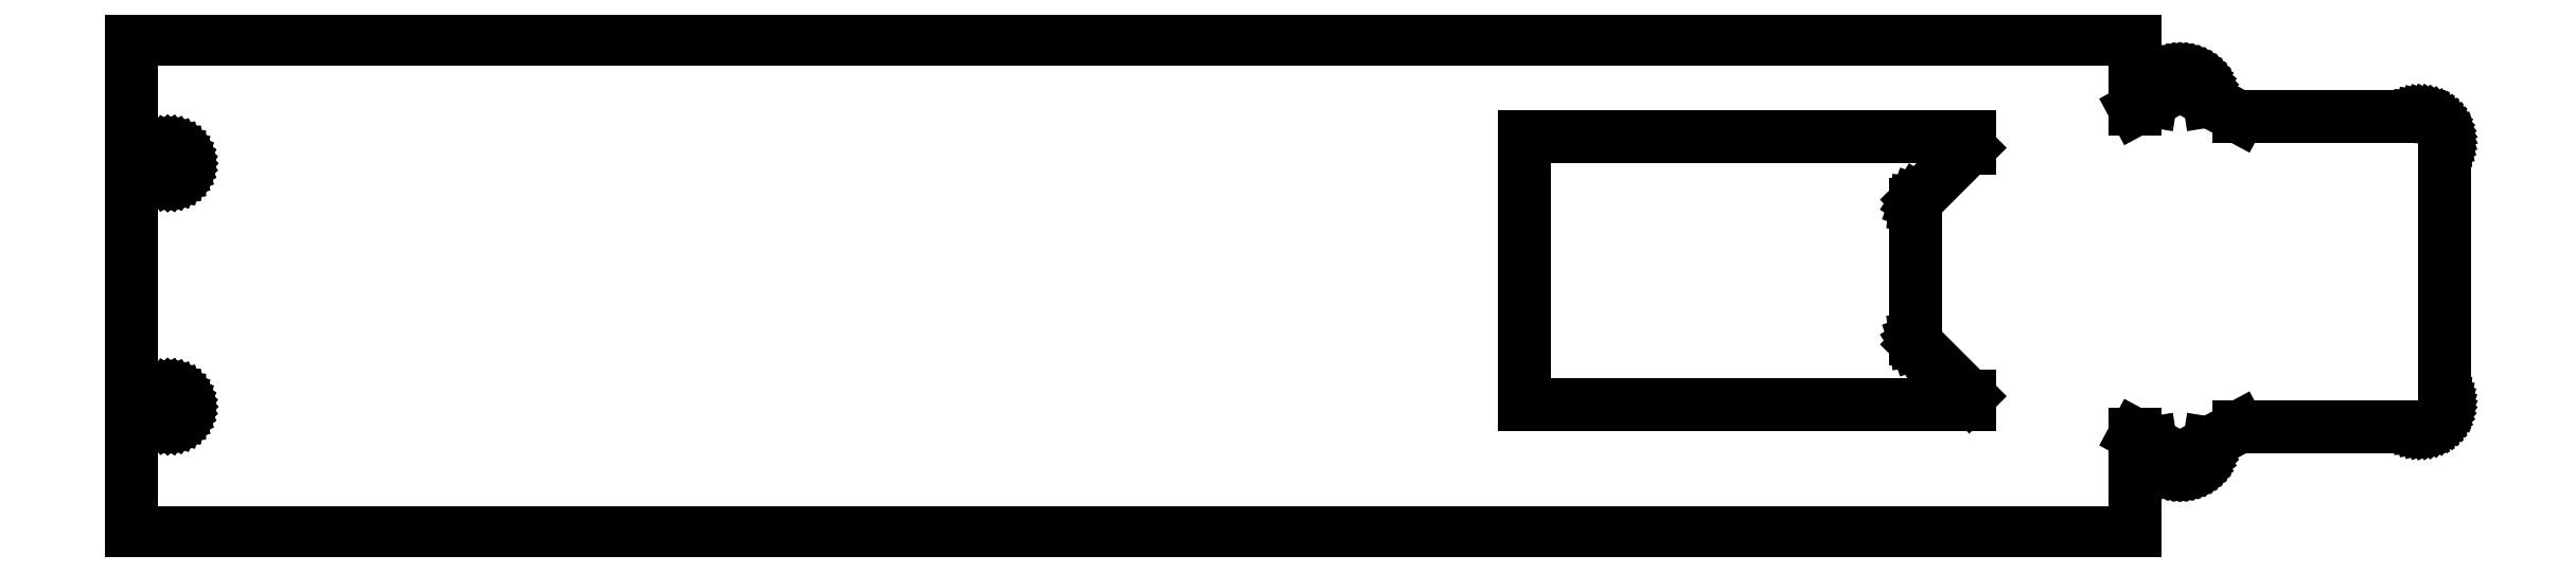
<metadata>
{"format":"dxf","ext":"dxf","renderer":"ezdxf+matplotlib","layout":"modelspace","background":"white","min_lineweight":24,"dpi":150}
</metadata>
<code>
0
SECTION
2
ENTITIES
0
LINE
8
0
10
238.7
20
11.66
11
240.5
21
10.65
0
LINE
8
0
10
240.5
20
10.65
11
240.6
21
10.32
0
LINE
8
0
10
240.6
20
10.32
11
240.7
21
9.968
0
LINE
8
0
10
240.7
20
9.968
11
240.8
21
9.626
0
LINE
8
0
10
240.8
20
9.626
11
241
21
9.3
0
LINE
8
0
10
241
20
9.3
11
241.2
21
8.993
0
LINE
8
0
10
241.2
20
8.993
11
241.4
21
8.708
0
LINE
8
0
10
241.4
20
8.708
11
241.7
21
8.449
0
LINE
8
0
10
241.7
20
8.449
11
241.9
21
8.218
0
LINE
8
0
10
241.9
20
8.218
11
242.2
21
8.019
0
LINE
8
0
10
242.2
20
8.019
11
242.6
21
7.853
0
LINE
8
0
10
242.6
20
7.853
11
242.9
21
7.721
0
LINE
8
0
10
242.9
20
7.721
11
243.3
21
7.626
0
LINE
8
0
10
243.3
20
7.626
11
243.6
21
7.569
0
LINE
8
0
10
243.6
20
7.569
11
244
21
7.55
0
LINE
8
0
10
244
20
7.55
11
244.4
21
7.569
0
LINE
8
0
10
244.4
20
7.569
11
244.7
21
7.626
0
LINE
8
0
10
244.7
20
7.626
11
245.1
21
7.721
0
LINE
8
0
10
245.1
20
7.721
11
245.4
21
7.853
0
LINE
8
0
10
245.4
20
7.853
11
245.8
21
8.019
0
LINE
8
0
10
245.8
20
8.019
11
246.1
21
8.218
0
LINE
8
0
10
246.1
20
8.218
11
246.3
21
8.449
0
LINE
8
0
10
246.3
20
8.449
11
246.6
21
8.708
0
LINE
8
0
10
246.6
20
8.708
11
246.8
21
8.993
0
LINE
8
0
10
246.8
20
8.993
11
247
21
9.3
0
LINE
8
0
10
247
20
9.3
11
247.2
21
9.626
0
LINE
8
0
10
247.2
20
9.626
11
247.3
21
9.968
0
LINE
8
0
10
247.3
20
9.968
11
247.4
21
10.32
0
LINE
8
0
10
247.4
20
10.32
11
247.5
21
10.65
0
LINE
8
0
10
247.5
20
10.65
11
251
21
12.55
0
LINE
8
0
10
251
20
12.55
11
272.5
21
12.55
0
LINE
8
0
10
272.5
20
12.55
11
272.8
21
12.57
0
LINE
8
0
10
272.8
20
12.57
11
273.1
21
12.62
0
LINE
8
0
10
273.1
20
12.62
11
273.4
21
12.7
0
LINE
8
0
10
273.4
20
12.7
11
273.7
21
12.81
0
LINE
8
0
10
273.7
20
12.81
11
274
21
12.95
0
LINE
8
0
10
274
20
12.95
11
274.3
21
13.12
0
LINE
8
0
10
274.3
20
13.12
11
274.5
21
13.32
0
LINE
8
0
10
274.5
20
13.32
11
274.7
21
13.54
0
LINE
8
0
10
274.7
20
13.54
11
274.9
21
13.79
0
LINE
8
0
10
274.9
20
13.79
11
275.1
21
14.05
0
LINE
8
0
10
275.1
20
14.05
11
275.2
21
14.33
0
LINE
8
0
10
275.2
20
14.33
11
275.4
21
14.62
0
LINE
8
0
10
275.4
20
14.62
11
275.4
21
14.93
0
LINE
8
0
10
275.4
20
14.93
11
275.5
21
15.24
0
LINE
8
0
10
275.5
20
15.24
11
275.5
21
15.55
0
LINE
8
0
10
275.5
20
15.55
11
275.5
21
46.55
0
LINE
8
0
10
275.5
20
46.55
11
275.5
21
46.86
0
LINE
8
0
10
275.5
20
46.86
11
275.4
21
47.17
0
LINE
8
0
10
275.4
20
47.17
11
275.4
21
47.48
0
LINE
8
0
10
275.4
20
47.48
11
275.2
21
47.77
0
LINE
8
0
10
275.2
20
47.77
11
275.1
21
48.05
0
LINE
8
0
10
275.1
20
48.05
11
274.9
21
48.31
0
LINE
8
0
10
274.9
20
48.31
11
274.7
21
48.56
0
LINE
8
0
10
274.7
20
48.56
11
274.5
21
48.78
0
LINE
8
0
10
274.5
20
48.78
11
274.3
21
48.98
0
LINE
8
0
10
274.3
20
48.98
11
274
21
49.15
0
LINE
8
0
10
274
20
49.15
11
273.7
21
49.29
0
LINE
8
0
10
273.7
20
49.29
11
273.4
21
49.4
0
LINE
8
0
10
273.4
20
49.4
11
273.1
21
49.48
0
LINE
8
0
10
273.1
20
49.48
11
272.8
21
49.53
0
LINE
8
0
10
272.8
20
49.53
11
272.5
21
49.55
0
LINE
8
0
10
272.5
20
49.55
11
251
21
49.55
0
LINE
8
0
10
251
20
49.55
11
247.5
21
51.45
0
LINE
8
0
10
247.5
20
51.45
11
247.4
21
51.78
0
LINE
8
0
10
247.4
20
51.78
11
247.3
21
52.13
0
LINE
8
0
10
247.3
20
52.13
11
247.2
21
52.47
0
LINE
8
0
10
247.2
20
52.47
11
247
21
52.8
0
LINE
8
0
10
247
20
52.8
11
246.8
21
53.11
0
LINE
8
0
10
246.8
20
53.11
11
246.6
21
53.39
0
LINE
8
0
10
246.6
20
53.39
11
246.3
21
53.65
0
LINE
8
0
10
246.3
20
53.65
11
246.1
21
53.88
0
LINE
8
0
10
246.1
20
53.88
11
245.8
21
54.08
0
LINE
8
0
10
245.8
20
54.08
11
245.4
21
54.25
0
LINE
8
0
10
245.4
20
54.25
11
245.1
21
54.38
0
LINE
8
0
10
245.1
20
54.38
11
244.7
21
54.47
0
LINE
8
0
10
244.7
20
54.47
11
244.4
21
54.53
0
LINE
8
0
10
244.4
20
54.53
11
244
21
54.55
0
LINE
8
0
10
244
20
54.55
11
243.6
21
54.53
0
LINE
8
0
10
243.6
20
54.53
11
243.3
21
54.47
0
LINE
8
0
10
243.3
20
54.47
11
242.9
21
54.38
0
LINE
8
0
10
242.9
20
54.38
11
242.6
21
54.25
0
LINE
8
0
10
242.6
20
54.25
11
242.2
21
54.08
0
LINE
8
0
10
242.2
20
54.08
11
241.9
21
53.88
0
LINE
8
0
10
241.9
20
53.88
11
241.7
21
53.65
0
LINE
8
0
10
241.7
20
53.65
11
241.4
21
53.39
0
LINE
8
0
10
241.4
20
53.39
11
241.2
21
53.11
0
LINE
8
0
10
241.2
20
53.11
11
241
21
52.8
0
LINE
8
0
10
241
20
52.8
11
240.8
21
52.47
0
LINE
8
0
10
240.8
20
52.47
11
240.7
21
52.13
0
LINE
8
0
10
240.7
20
52.13
11
240.6
21
51.78
0
LINE
8
0
10
240.6
20
51.78
11
240.5
21
51.45
0
LINE
8
0
10
240.5
20
51.45
11
238.7
21
50.44
0
LINE
8
0
10
238.7
20
50.44
11
238.7
21
58.75
0
LINE
8
0
10
238.7
20
58.75
11
0
21
58.75
0
LINE
8
0
10
0
20
58.75
11
0
21
0
0
LINE
8
0
10
0
20
0
11
238.7
21
0
0
LINE
8
0
10
238.7
20
0
11
238.7
21
11.66
0
LINE
8
0
10
165.9
20
15.25
11
165.9
21
47.25
0
LINE
8
0
10
165.9
20
47.25
11
218.9
21
47.25
0
LINE
8
0
10
218.9
20
47.25
11
218.9
21
45.86
0
LINE
8
0
10
218.9
20
45.86
11
212.7
21
39.67
0
LINE
8
0
10
212.7
20
39.67
11
212.6
21
39.48
0
LINE
8
0
10
212.6
20
39.48
11
212.5
21
39.27
0
LINE
8
0
10
212.5
20
39.27
11
212.5
21
39.05
0
LINE
8
0
10
212.5
20
39.05
11
212.5
21
23.05
0
LINE
8
0
10
212.5
20
23.05
11
212.5
21
22.83
0
LINE
8
0
10
212.5
20
22.83
11
212.6
21
22.62
0
LINE
8
0
10
212.6
20
22.62
11
212.7
21
22.43
0
LINE
8
0
10
212.7
20
22.43
11
218.9
21
16.24
0
LINE
8
0
10
218.9
20
16.24
11
218.9
21
15.25
0
LINE
8
0
10
218.9
20
15.25
11
165.9
21
15.25
0
LINE
8
0
10
4.314
20
42.31
11
4.07
21
42.36
0
LINE
8
0
10
4.07
20
42.36
11
3.835
21
42.44
0
LINE
8
0
10
3.835
20
42.44
11
3.614
21
42.55
0
LINE
8
0
10
3.614
20
42.55
11
3.413
21
42.69
0
LINE
8
0
10
3.413
20
42.69
11
3.234
21
42.87
0
LINE
8
0
10
3.234
20
42.87
11
3.082
21
43.06
0
LINE
8
0
10
3.082
20
43.06
11
2.961
21
43.28
0
LINE
8
0
10
2.961
20
43.28
11
2.872
21
43.51
0
LINE
8
0
10
2.872
20
43.51
11
2.818
21
43.75
0
LINE
8
0
10
2.818
20
43.75
11
2.8
21
44
0
LINE
8
0
10
2.8
20
44
11
2.818
21
44.25
0
LINE
8
0
10
2.818
20
44.25
11
2.872
21
44.49
0
LINE
8
0
10
2.872
20
44.49
11
2.961
21
44.72
0
LINE
8
0
10
2.961
20
44.72
11
3.082
21
44.94
0
LINE
8
0
10
3.082
20
44.94
11
3.234
21
45.13
0
LINE
8
0
10
3.234
20
45.13
11
3.413
21
45.31
0
LINE
8
0
10
3.413
20
45.31
11
3.614
21
45.45
0
LINE
8
0
10
3.614
20
45.45
11
3.835
21
45.56
0
LINE
8
0
10
3.835
20
45.56
11
4.07
21
45.64
0
LINE
8
0
10
4.07
20
45.64
11
4.314
21
45.69
0
LINE
8
0
10
4.314
20
45.69
11
4.562
21
45.7
0
LINE
8
0
10
4.562
20
45.7
11
4.809
21
45.67
0
LINE
8
0
10
4.809
20
45.67
11
5.049
21
45.61
0
LINE
8
0
10
5.049
20
45.61
11
5.277
21
45.51
0
LINE
8
0
10
5.277
20
45.51
11
5.489
21
45.38
0
LINE
8
0
10
5.489
20
45.38
11
5.68
21
45.22
0
LINE
8
0
10
5.68
20
45.22
11
5.846
21
45.04
0
LINE
8
0
10
5.846
20
45.04
11
5.982
21
44.83
0
LINE
8
0
10
5.982
20
44.83
11
6.088
21
44.61
0
LINE
8
0
10
6.088
20
44.61
11
6.159
21
44.37
0
LINE
8
0
10
6.159
20
44.37
11
6.195
21
44.12
0
LINE
8
0
10
6.195
20
44.12
11
6.195
21
43.88
0
LINE
8
0
10
6.195
20
43.88
11
6.159
21
43.63
0
LINE
8
0
10
6.159
20
43.63
11
6.088
21
43.39
0
LINE
8
0
10
6.088
20
43.39
11
5.982
21
43.17
0
LINE
8
0
10
5.982
20
43.17
11
5.846
21
42.96
0
LINE
8
0
10
5.846
20
42.96
11
5.68
21
42.78
0
LINE
8
0
10
5.68
20
42.78
11
5.489
21
42.62
0
LINE
8
0
10
5.489
20
42.62
11
5.277
21
42.49
0
LINE
8
0
10
5.277
20
42.49
11
5.049
21
42.39
0
LINE
8
0
10
5.049
20
42.39
11
4.809
21
42.33
0
LINE
8
0
10
4.809
20
42.33
11
4.562
21
42.3
0
LINE
8
0
10
4.562
20
42.3
11
4.314
21
42.31
0
LINE
8
0
10
4.314
20
13.31
11
4.07
21
13.36
0
LINE
8
0
10
4.07
20
13.36
11
3.835
21
13.44
0
LINE
8
0
10
3.835
20
13.44
11
3.614
21
13.55
0
LINE
8
0
10
3.614
20
13.55
11
3.413
21
13.69
0
LINE
8
0
10
3.413
20
13.69
11
3.234
21
13.87
0
LINE
8
0
10
3.234
20
13.87
11
3.082
21
14.06
0
LINE
8
0
10
3.082
20
14.06
11
2.961
21
14.28
0
LINE
8
0
10
2.961
20
14.28
11
2.872
21
14.51
0
LINE
8
0
10
2.872
20
14.51
11
2.818
21
14.75
0
LINE
8
0
10
2.818
20
14.75
11
2.8
21
15
0
LINE
8
0
10
2.8
20
15
11
2.818
21
15.25
0
LINE
8
0
10
2.818
20
15.25
11
2.872
21
15.49
0
LINE
8
0
10
2.872
20
15.49
11
2.961
21
15.72
0
LINE
8
0
10
2.961
20
15.72
11
3.082
21
15.94
0
LINE
8
0
10
3.082
20
15.94
11
3.234
21
16.13
0
LINE
8
0
10
3.234
20
16.13
11
3.413
21
16.31
0
LINE
8
0
10
3.413
20
16.31
11
3.614
21
16.45
0
LINE
8
0
10
3.614
20
16.45
11
3.835
21
16.56
0
LINE
8
0
10
3.835
20
16.56
11
4.07
21
16.64
0
LINE
8
0
10
4.07
20
16.64
11
4.314
21
16.69
0
LINE
8
0
10
4.314
20
16.69
11
4.562
21
16.7
0
LINE
8
0
10
4.562
20
16.7
11
4.809
21
16.67
0
LINE
8
0
10
4.809
20
16.67
11
5.049
21
16.61
0
LINE
8
0
10
5.049
20
16.61
11
5.277
21
16.51
0
LINE
8
0
10
5.277
20
16.51
11
5.489
21
16.38
0
LINE
8
0
10
5.489
20
16.38
11
5.68
21
16.22
0
LINE
8
0
10
5.68
20
16.22
11
5.846
21
16.04
0
LINE
8
0
10
5.846
20
16.04
11
5.982
21
15.83
0
LINE
8
0
10
5.982
20
15.83
11
6.088
21
15.61
0
LINE
8
0
10
6.088
20
15.61
11
6.159
21
15.37
0
LINE
8
0
10
6.159
20
15.37
11
6.195
21
15.12
0
LINE
8
0
10
6.195
20
15.12
11
6.195
21
14.88
0
LINE
8
0
10
6.195
20
14.88
11
6.159
21
14.63
0
LINE
8
0
10
6.159
20
14.63
11
6.088
21
14.39
0
LINE
8
0
10
6.088
20
14.39
11
5.982
21
14.17
0
LINE
8
0
10
5.982
20
14.17
11
5.846
21
13.96
0
LINE
8
0
10
5.846
20
13.96
11
5.68
21
13.78
0
LINE
8
0
10
5.68
20
13.78
11
5.489
21
13.62
0
LINE
8
0
10
5.489
20
13.62
11
5.277
21
13.49
0
LINE
8
0
10
5.277
20
13.49
11
5.049
21
13.39
0
LINE
8
0
10
5.049
20
13.39
11
4.809
21
13.33
0
LINE
8
0
10
4.809
20
13.33
11
4.562
21
13.3
0
LINE
8
0
10
4.562
20
13.3
11
4.314
21
13.31
0
ENDSEC
0
EOF

</code>
